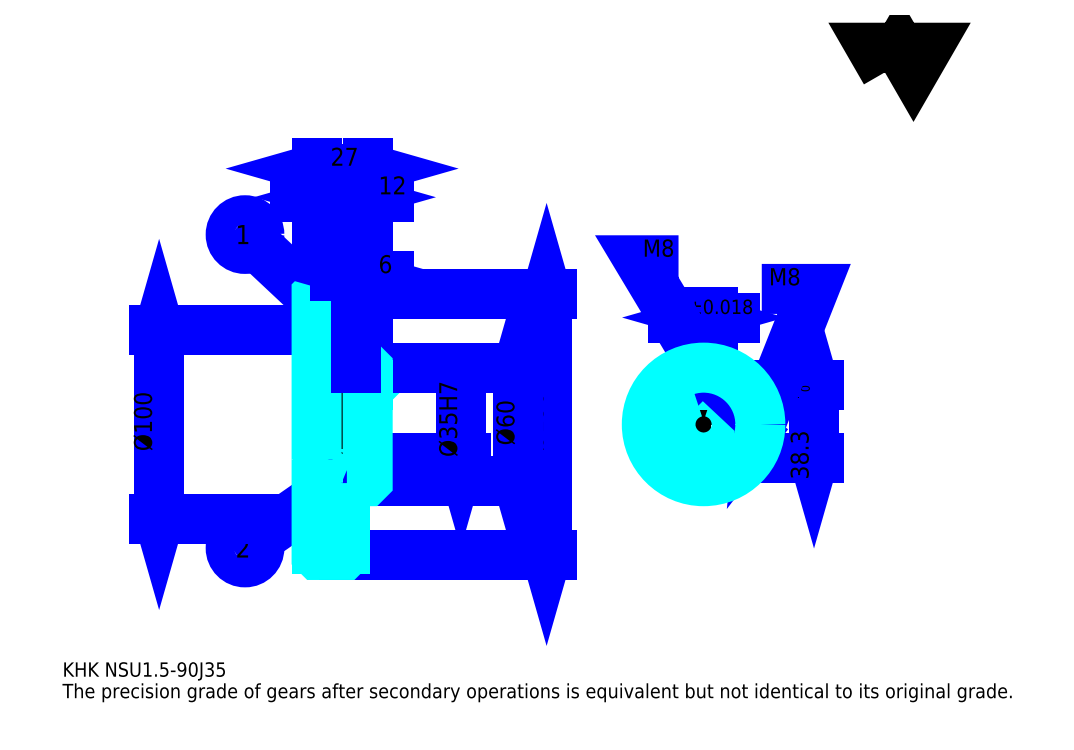
<metadata>
{"format":"dxf","ext":"dxf","renderer":"ezdxf+matplotlib","layout":"modelspace","background":"white","min_lineweight":24,"dpi":150}
</metadata>
<code>
0
SECTION
2
ENTITIES
0
TEXT
8
0
10
18.91
20
20.8
40
7.565
41
1
1
KHK NSU1.5-90J35
7
KANJI
50
0
51
0
0
TEXT
8
0
10
18.91
20
9.457
40
7.565
41
1
1
The precision grade of gears after secondary operations is equivalent but not identical to its original grade.
7
KANJI
50
0
51
0
0
TEXT
8
0
10
18.91
20
340.4
40
8.511
41
1
1

7
KANJI
50
0
51
0
0
POLYLINE
8
0
66
     1
70
     2
0
VERTEX
8
0
10
453.9
20
340.4
0
VERTEX
8
0
10
446.5
20
353.2
0
VERTEX
8
0
10
476
20
353.2
0
VERTEX
8
0
10
468.7
20
340.4
0
VERTEX
8
0
10
461.3
20
353.2
0
VERTEX
8
0
10
453.9
20
340.4
0
SEQEND
0
LINE
8
0
10
274.8
20
223.1
11
274.8
21
85.14
0
POLYLINE
8
0
66
     1
70
     2
0
VERTEX
8
0
10
276.7
20
216.5
0
VERTEX
8
0
10
274.8
20
223.1
0
VERTEX
8
0
10
272.9
20
216.5
0
SEQEND
0
POLYLINE
8
0
66
     1
70
     2
0
VERTEX
8
0
10
272.9
20
91.76
0
VERTEX
8
0
10
274.8
20
85.14
0
VERTEX
8
0
10
276.7
20
91.76
0
SEQEND
0
LINE
8
0
10
180.2
20
223.1
11
277.6
21
223.1
0
LINE
8
0
10
180.2
20
85.14
11
277.6
21
85.14
0
TEXT
8
0
10
272.9
20
140
40
9.457
41
1
1
%%c138
7
KANJI
50
90
51
0
0
LINE
8
DASHDOT
10
147.5
20
221.6
11
173.9
21
221.6
0
LINE
8
DASHDOT
10
147.5
20
86.64
11
173.9
21
86.64
0
LINE
8
DASHDOT
10
147.5
20
154.1
11
185.9
21
154.1
0
LINE
8
0
10
168.2
20
222.6
11
168.2
21
223.1
0
LINE
8
0
10
153.2
20
222.6
11
153.2
21
223.1
0
LINE
8
0
10
169.2
20
184.1
11
180.2
21
184.1
0
LINE
8
0
10
169.2
20
124.1
11
180.2
21
124.1
0
LINE
8
0
10
167.7
20
223.1
11
180.2
21
223.1
0
LINE
8
0
10
167.7
20
85.14
11
180.2
21
85.14
0
LINE
8
0
10
153.2
20
219.8
11
168.2
21
219.8
0
LINE
8
0
10
153.2
20
88.52
11
168.2
21
88.52
0
LINE
8
0
10
179.2
20
136.6
11
180.2
21
135.6
0
LINE
8
0
10
179.2
20
171.6
11
180.2
21
172.6
0
LINE
8
0
10
154.2
20
171.6
11
154.2
21
136.6
0
POLYLINE
8
0
66
     1
70
     2
0
VERTEX
8
0
10
153.2
20
135.6
0
VERTEX
8
0
10
154.2
20
136.6
0
VERTEX
8
0
10
179.2
20
136.6
0
VERTEX
8
0
10
179.2
20
171.6
0
VERTEX
8
0
10
154.2
20
171.6
0
VERTEX
8
0
10
153.2
20
172.6
0
SEQEND
0
LINE
8
0
10
160.7
20
212
11
120.9
21
249.3
0
CIRCLE
8
0
10
160.7
20
212
40
0.5674
0
CIRCLE
8
0
10
115.4
20
254.5
40
7.565
0
TEXT
8
0
10
110.3
20
249.4
40
10.09
41
1
1
1
7
KANJI
50
0
51
0
0
LINE
8
0
10
160.7
20
120.4
11
121.6
21
93.14
0
CIRCLE
8
0
10
160.7
20
120.4
40
0.5674
0
CIRCLE
8
0
10
115.4
20
88.82
40
7.565
0
TEXT
8
0
10
110.3
20
83.77
40
10.09
41
1
1
2
7
KANJI
50
0
51
0
0
LINE
8
0
10
153.2
20
104.1
11
168.2
21
104.1
0
LINE
8
0
10
153.2
20
204.1
11
168.2
21
204.1
0
LINE
8
0
10
69.98
20
104.1
11
69.98
21
204.1
0
POLYLINE
8
0
66
     1
70
     2
0
VERTEX
8
0
10
68.09
20
110.8
0
VERTEX
8
0
10
69.98
20
104.1
0
VERTEX
8
0
10
71.87
20
110.8
0
SEQEND
0
POLYLINE
8
0
66
     1
70
     2
0
VERTEX
8
0
10
71.87
20
197.5
0
VERTEX
8
0
10
69.98
20
204.1
0
VERTEX
8
0
10
68.09
20
197.5
0
SEQEND
0
LINE
8
0
10
153.2
20
104.1
11
67.14
21
104.1
0
LINE
8
0
10
153.2
20
204.1
11
67.14
21
204.1
0
TEXT
8
0
10
66.2
20
140
40
9.457
41
1
1
%%c100
7
KANJI
50
90
51
0
0
ARC
8
0
10
169.2
20
185.1
40
1
50
180
51
270
0
ARC
8
0
10
169.2
20
123.1
40
1
50
90
51
180
0
LINE
8
0
10
180.2
20
183.6
11
180.2
21
223.1
0
LINE
8
0
10
179.5
20
274.2
11
141.8
21
274.2
0
POLYLINE
8
0
66
     1
70
     2
0
VERTEX
8
0
10
146.6
20
272.3
0
VERTEX
8
0
10
153.2
20
274.2
0
VERTEX
8
0
10
146.6
20
276.1
0
SEQEND
0
POLYLINE
8
0
66
     1
70
     2
0
VERTEX
8
0
10
174.8
20
276.1
0
VERTEX
8
0
10
168.2
20
274.2
0
VERTEX
8
0
10
174.8
20
272.3
0
SEQEND
0
LINE
8
0
10
168.2
20
223.1
11
168.2
21
277
0
TEXT
8
0
10
154.5
20
275.7
40
9.457
41
1
1
15
7
KANJI
50
0
51
0
0
LINE
8
0
10
153.2
20
289.3
11
180.2
21
289.3
0
POLYLINE
8
0
66
     1
70
     2
0
VERTEX
8
0
10
159.8
20
291.2
0
VERTEX
8
0
10
153.2
20
289.3
0
VERTEX
8
0
10
159.8
20
287.4
0
SEQEND
0
POLYLINE
8
0
66
     1
70
     2
0
VERTEX
8
0
10
173.6
20
287.4
0
VERTEX
8
0
10
180.2
20
289.3
0
VERTEX
8
0
10
173.6
20
291.2
0
SEQEND
0
LINE
8
0
10
153.2
20
223.1
11
153.2
21
292.2
0
LINE
8
0
10
180.2
20
223.1
11
180.2
21
292.2
0
TEXT
8
0
10
160.5
20
290.9
40
9.457
41
1
1
27
7
KANJI
50
0
51
0
0
LINE
8
0
10
191.5
20
274.2
11
156.8
21
274.2
0
POLYLINE
8
0
66
     1
70
     2
0
VERTEX
8
0
10
161.6
20
272.3
0
VERTEX
8
0
10
168.2
20
274.2
0
VERTEX
8
0
10
161.6
20
276.1
0
SEQEND
0
POLYLINE
8
0
66
     1
70
     2
0
VERTEX
8
0
10
186.8
20
276.1
0
VERTEX
8
0
10
180.2
20
274.2
0
VERTEX
8
0
10
186.8
20
272.3
0
SEQEND
0
TEXT
8
0
10
185.9
20
275.7
40
9.457
41
1
1
12
7
KANJI
50
0
51
0
0
LINE
8
0
10
259.6
20
184.1
11
259.6
21
124.1
0
POLYLINE
8
0
66
     1
70
     2
0
VERTEX
8
0
10
261.5
20
177.5
0
VERTEX
8
0
10
259.6
20
184.1
0
VERTEX
8
0
10
257.7
20
177.5
0
SEQEND
0
POLYLINE
8
0
66
     1
70
     2
0
VERTEX
8
0
10
257.7
20
130.8
0
VERTEX
8
0
10
259.6
20
124.1
0
VERTEX
8
0
10
261.5
20
130.8
0
SEQEND
0
LINE
8
0
10
180.2
20
184.1
11
262.5
21
184.1
0
LINE
8
0
10
180.2
20
124.1
11
262.5
21
124.1
0
TEXT
8
0
10
257.7
20
143
40
9.457
41
1
1
%%c60
7
KANJI
50
90
51
0
0
LINE
8
DASHDOT
10
357.7
20
193.6
11
357.7
21
118.5
0
LINE
8
DASHDOT
10
322
20
154.1
11
393.4
21
154.1
0
LINE
8
0
10
374.1
20
210.6
11
341.4
21
210.6
0
POLYLINE
8
0
66
     1
70
     2
0
VERTEX
8
0
10
346.1
20
208.7
0
VERTEX
8
0
10
352.7
20
210.6
0
VERTEX
8
0
10
346.1
20
212.5
0
SEQEND
0
POLYLINE
8
0
66
     1
70
     2
0
VERTEX
8
0
10
369.3
20
212.5
0
VERTEX
8
0
10
362.7
20
210.6
0
VERTEX
8
0
10
369.3
20
208.7
0
SEQEND
0
LINE
8
0
10
352.7
20
174.9
11
352.7
21
213.5
0
LINE
8
0
10
362.7
20
174.9
11
362.7
21
213.5
0
TEXT
8
0
10
333.5
20
212.5
40
9.457
41
1
1
10
7
KANJI
50
0
51
0
0
TEXT
8
0
10
349.4
20
212.5
40
7.565
41
1
1
%%p0.018
7
KANJI
50
0
51
0
0
LINE
8
0
10
416.1
20
174.9
11
416.1
21
136.6
0
POLYLINE
8
0
66
     1
70
     2
0
VERTEX
8
0
10
418
20
168.3
0
VERTEX
8
0
10
416.1
20
174.9
0
VERTEX
8
0
10
414.2
20
168.3
0
SEQEND
0
POLYLINE
8
0
66
     1
70
     2
0
VERTEX
8
0
10
414.2
20
143.3
0
VERTEX
8
0
10
416.1
20
136.6
0
VERTEX
8
0
10
418
20
143.3
0
SEQEND
0
LINE
8
0
10
362.7
20
174.9
11
418.9
21
174.9
0
LINE
8
0
10
357.7
20
136.6
11
418.9
21
136.6
0
TEXT
8
0
10
413.2
20
125
40
9.457
41
1
1
38.3
7
KANJI
50
90
51
0
0
TEXT
8
0
10
413.8
20
165.9
40
4.728
41
1
1

7
KANJI
50
90
51
0
0
TEXT
8
0
10
408
20
165.9
40
4.728
41
1
1
+
7
KANJI
50
90
51
0
0
TEXT
8
0
10
413.8
20
171.2
40
4.728
41
1
1
0
7
KANJI
50
90
51
0
0
TEXT
8
0
10
408
20
171.2
40
4.728
41
1
1
0.2
7
KANJI
50
90
51
0
0
ARC
8
0
10
357.7
20
154.1
40
17.5
50
106.6
51
73.4
0
POLYLINE
8
0
66
     1
70
     2
0
VERTEX
8
0
10
362.7
20
170.9
0
VERTEX
8
0
10
362.7
20
174.9
0
VERTEX
8
0
10
352.7
20
174.9
0
VERTEX
8
0
10
352.7
20
170.9
0
SEQEND
0
LINE
8
0
10
153.2
20
174.9
11
180.2
21
174.9
0
POLYLINE
8
DASHDOT
66
     1
70
     2
0
VERTEX
8
DASHDOT
10
174.2
20
189.8
0
VERTEX
8
DASHDOT
10
174.2
20
169.3
0
SEQEND
0
POLYLINE
8
0
66
     1
70
     2
0
VERTEX
8
0
10
178.2
20
184.1
0
VERTEX
8
0
10
178.2
20
174.9
0
SEQEND
0
POLYLINE
8
0
66
     1
70
     2
0
VERTEX
8
0
10
170.2
20
184.1
0
VERTEX
8
0
10
170.2
20
174.9
0
SEQEND
0
POLYLINE
8
0
66
     1
70
     2
0
VERTEX
8
0
10
177.5
20
184.1
0
VERTEX
8
0
10
177.5
20
174.9
0
SEQEND
0
POLYLINE
8
0
66
     1
70
     2
0
VERTEX
8
0
10
170.9
20
184.1
0
VERTEX
8
0
10
170.9
20
174.9
0
SEQEND
0
POLYLINE
8
0
66
     1
70
     2
0
VERTEX
8
0
10
353.7
20
174.9
0
VERTEX
8
0
10
353.7
20
183.9
0
SEQEND
0
POLYLINE
8
0
66
     1
70
     2
0
VERTEX
8
0
10
361.7
20
174.9
0
VERTEX
8
0
10
361.7
20
183.9
0
SEQEND
0
POLYLINE
8
0
66
     1
70
     2
0
VERTEX
8
0
10
354.4
20
174.9
0
VERTEX
8
0
10
354.4
20
184
0
SEQEND
0
POLYLINE
8
0
66
     1
70
     2
0
VERTEX
8
0
10
361
20
174.9
0
VERTEX
8
0
10
361
20
184
0
SEQEND
0
POLYLINE
8
0
66
     1
70
     2
0
VERTEX
8
0
10
357.7
20
184.1
0
VERTEX
8
0
10
323.7
20
240.9
0
VERTEX
8
0
10
344.5
20
240.9
0
SEQEND
0
POLYLINE
8
0
66
     1
70
     2
0
VERTEX
8
0
10
352.7
20
188.8
0
VERTEX
8
0
10
357.7
20
184.1
0
VERTEX
8
0
10
355.9
20
190.8
0
SEQEND
0
TEXT
8
0
10
325.6
20
242.8
40
9.078
41
1
1
M8
7
KANJI
50
0
51
0
0
CIRCLE
8
0
10
174.2
20
154.1
40
4
0
CIRCLE
8
0
10
174.2
20
154.1
40
3.325
0
POLYLINE
8
DASHDOT
66
     1
70
     2
0
VERTEX
8
DASHDOT
10
164.5
20
154.1
0
VERTEX
8
DASHDOT
10
183.9
20
154.1
0
SEQEND
0
POLYLINE
8
DASHDOT
66
     1
70
     2
0
VERTEX
8
DASHDOT
10
174.2
20
144.5
0
VERTEX
8
DASHDOT
10
174.2
20
163.8
0
SEQEND
0
LINE
8
DASHDOT
10
174.2
20
184.1
11
174.2
21
154.1
0
LINE
8
0
10
174.2
20
184.1
11
174.2
21
223.1
0
POLYLINE
8
0
66
     1
70
     2
0
VERTEX
8
0
10
374.8
20
158.1
0
VERTEX
8
0
10
387.4
20
158.1
0
SEQEND
0
POLYLINE
8
0
66
     1
70
     2
0
VERTEX
8
0
10
374.8
20
150.1
0
VERTEX
8
0
10
387.4
20
150.1
0
SEQEND
0
POLYLINE
8
0
66
     1
70
     2
0
VERTEX
8
0
10
374.9
20
157.5
0
VERTEX
8
0
10
387.5
20
157.5
0
SEQEND
0
POLYLINE
8
0
66
     1
70
     2
0
VERTEX
8
0
10
374.9
20
150.8
0
VERTEX
8
0
10
387.5
20
150.8
0
SEQEND
0
POLYLINE
8
0
66
     1
70
     2
0
VERTEX
8
0
10
387.7
20
154.1
0
VERTEX
8
0
10
416.1
20
225.8
0
VERTEX
8
0
10
388.5
20
225.8
0
SEQEND
0
POLYLINE
8
0
66
     1
70
     2
0
VERTEX
8
0
10
388.4
20
161
0
VERTEX
8
0
10
387.7
20
154.1
0
VERTEX
8
0
10
391.9
20
159.6
0
SEQEND
0
TEXT
8
0
10
392.3
20
227.6
40
9.078
41
1
1
M8
7
KANJI
50
0
51
0
0
LINE
8
0
10
229.4
20
171.6
11
229.4
21
136.6
0
POLYLINE
8
0
66
     1
70
     2
0
VERTEX
8
0
10
227.5
20
143.3
0
VERTEX
8
0
10
229.4
20
136.6
0
VERTEX
8
0
10
231.3
20
143.3
0
SEQEND
0
LINE
8
0
10
180.2
20
136.6
11
232.2
21
136.6
0
TEXT
8
0
10
227.5
20
136.9
40
9.457
41
1
1
%%c35H7
7
KANJI
50
90
51
0
0
POLYLINE
8
0
66
     1
70
     2
0
VERTEX
8
0
10
153.2
20
135.6
0
VERTEX
8
0
10
153.2
20
85.64
0
VERTEX
8
0
10
153.7
20
85.14
0
VERTEX
8
0
10
167.7
20
85.14
0
VERTEX
8
0
10
168.2
20
85.64
0
VERTEX
8
0
10
168.2
20
123.1
0
SEQEND
0
POLYLINE
8
0
66
     1
70
     2
0
VERTEX
8
0
10
169.2
20
124.1
0
VERTEX
8
0
10
179.7
20
124.1
0
VERTEX
8
0
10
180.2
20
124.6
0
VERTEX
8
0
10
180.2
20
183.6
0
VERTEX
8
0
10
179.7
20
184.1
0
VERTEX
8
0
10
169.2
20
184.1
0
SEQEND
0
POLYLINE
8
0
66
     1
70
     2
0
VERTEX
8
0
10
168.2
20
185.1
0
VERTEX
8
0
10
168.2
20
222.6
0
VERTEX
8
0
10
167.7
20
223.1
0
VERTEX
8
0
10
153.7
20
223.1
0
VERTEX
8
0
10
153.2
20
222.6
0
VERTEX
8
0
10
153.2
20
135.6
0
SEQEND
0
CIRCLE
8
0
10
357.7
20
154.1
40
30
0
LINE
8
0
10
191.5
20
232.6
11
162.8
21
232.6
0
POLYLINE
8
0
66
     1
70
     2
0
VERTEX
8
0
10
167.6
20
230.7
0
VERTEX
8
0
10
174.2
20
232.6
0
VERTEX
8
0
10
167.6
20
234.5
0
SEQEND
0
POLYLINE
8
0
66
     1
70
     2
0
VERTEX
8
0
10
186.8
20
234.5
0
VERTEX
8
0
10
180.2
20
232.6
0
VERTEX
8
0
10
186.8
20
230.7
0
SEQEND
0
LINE
8
0
10
174.2
20
223.1
11
174.2
21
235.4
0
TEXT
8
0
10
185.9
20
234.1
40
9.457
41
1
1
6
7
KANJI
50
0
51
0
0
LINE
8
0
10
174.2
20
184.1
11
174.2
21
223.1
0
ENDSEC
0
EOF

</code>
